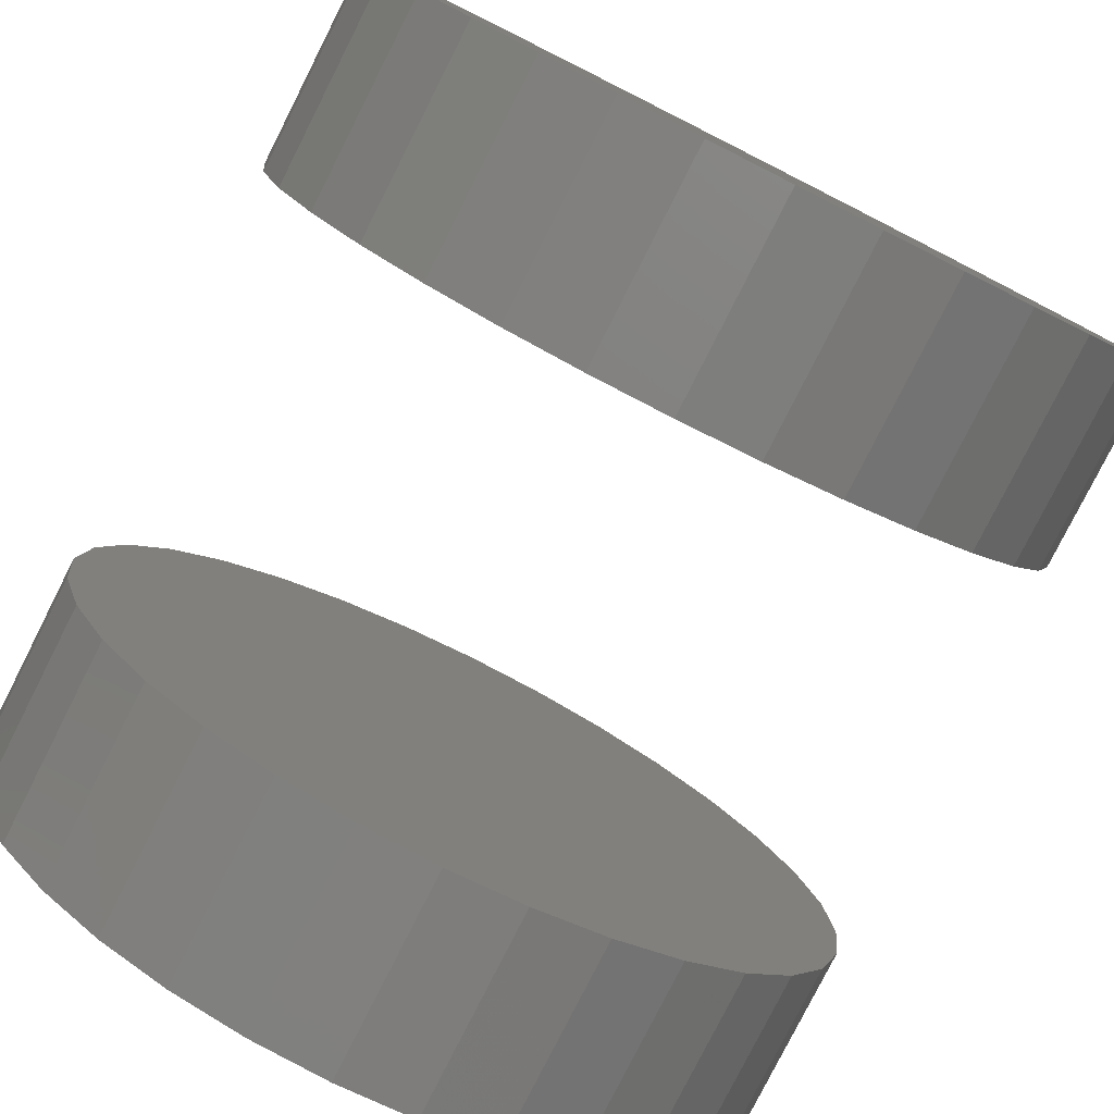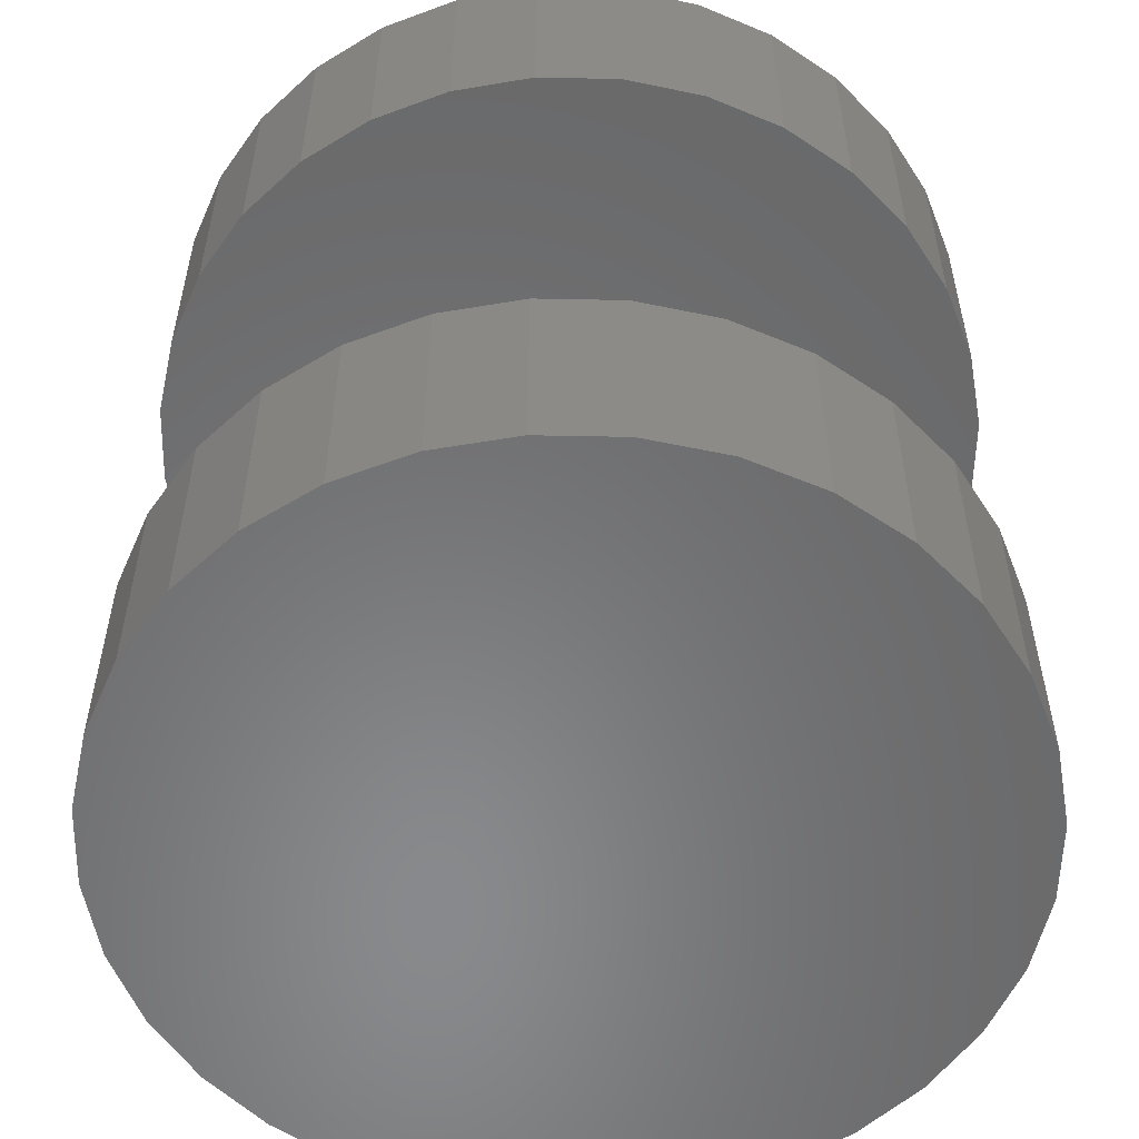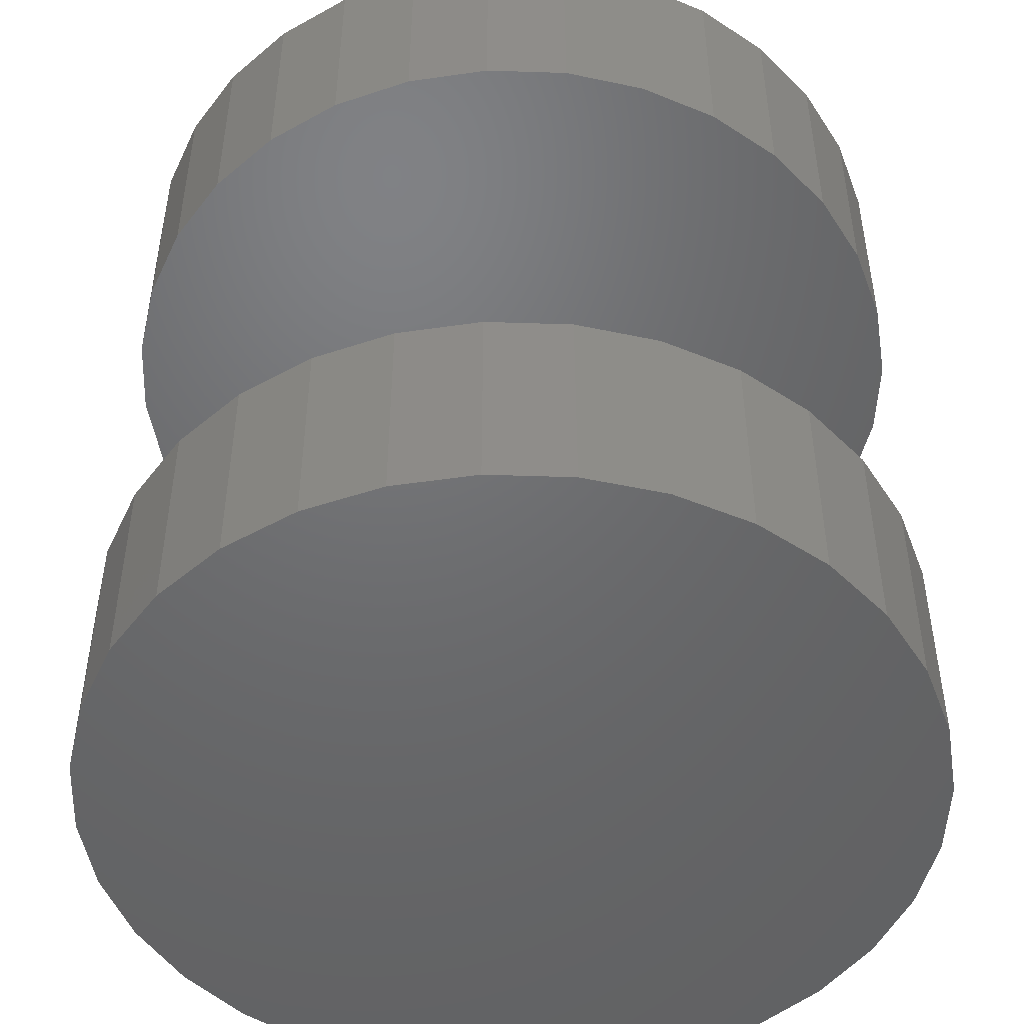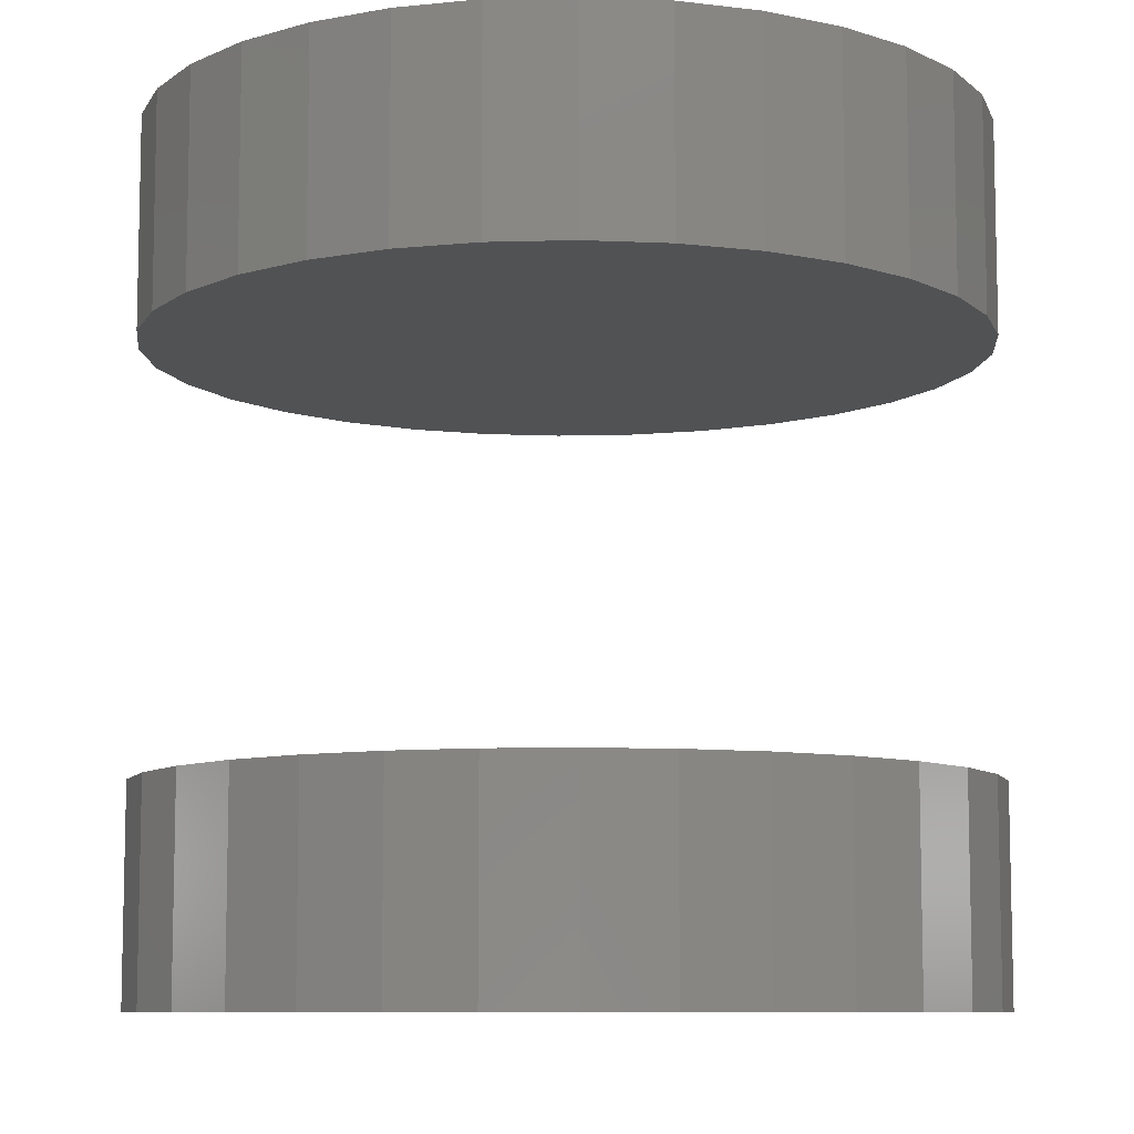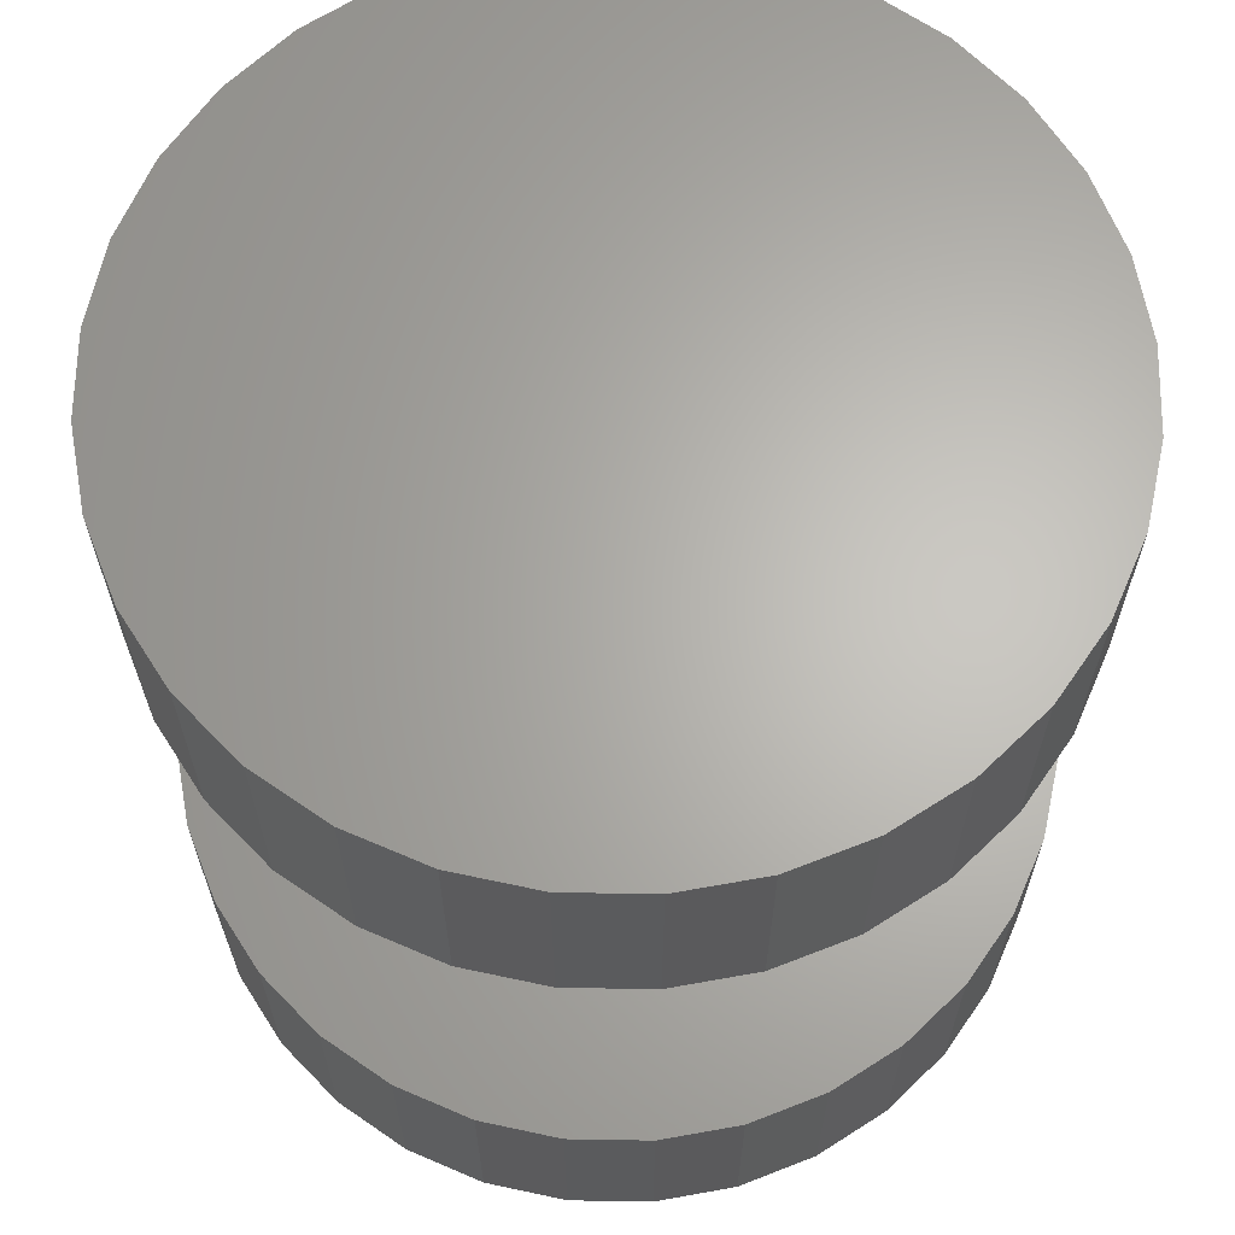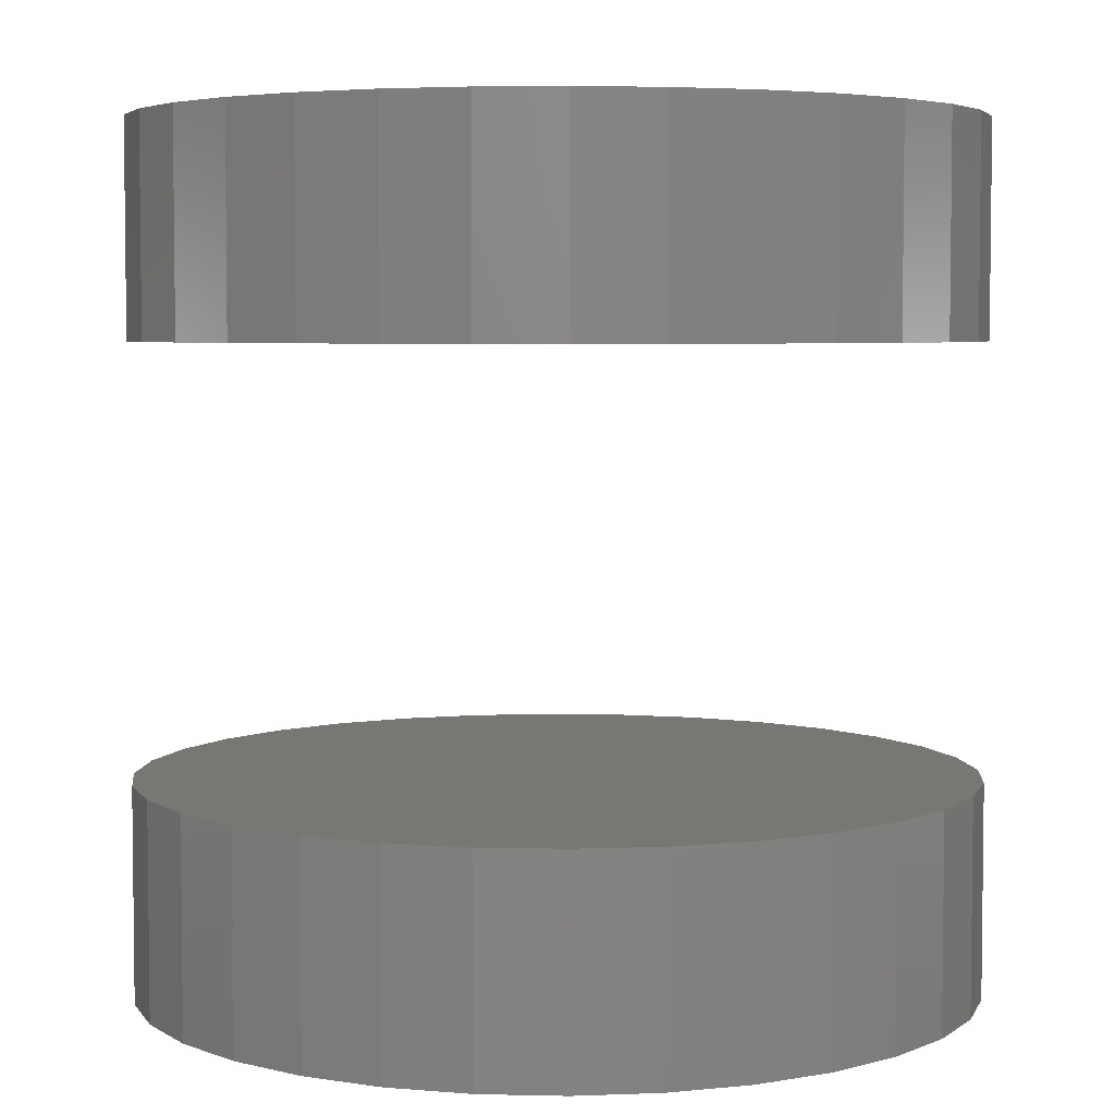
<metadata>
{"format":"stl","ext":"stl","renderer":"f3d","projection":"perspective","resolution":1024,"background":"white","views":[{"elev":-79.8,"azim":-26.8,"up":"+Y"},{"elev":-55.5,"azim":-51.8,"up":"+Z"},{"elev":-48.6,"azim":-165.2,"up":"+Z"},{"elev":-8.7,"azim":-147.6,"up":"+Z"},{"elev":64.9,"azim":6.6,"up":"+Z"},{"elev":4.7,"azim":178.6,"up":"+Z"}]}
</metadata>
<code>
# stl→obj: 128 verts, 248 faces
v -0.04441 -0.003289 0.0625
v -0.04441 -0.003289 0.08594
v -0.04352 0.005695 0.0625
v -0.04352 0.005695 0.08594
v -0.0409 0.01433 0.0625
v -0.0409 0.01433 0.08594
v -0.03665 0.0223 0.0625
v -0.03665 0.0223 0.08594
v -0.03092 0.02927 0.0625
v -0.03092 0.02927 0.08594
v -0.02394 0.035 0.0625
v -0.02394 0.035 0.08594
v -0.01598 0.03926 0.0625
v -0.01598 0.03926 0.08594
v -0.00734 0.04188 0.0625
v -0.00734 0.04188 0.08594
v 0.001645 0.04276 0.0625
v 0.001645 0.04276 0.08594
v 0.01063 0.04188 0.0625
v 0.01063 0.04188 0.08594
v 0.01927 0.03926 0.0625
v 0.01927 0.03926 0.08594
v 0.02723 0.035 0.0625
v 0.02723 0.035 0.08594
v 0.03421 0.02927 0.0625
v 0.03421 0.02927 0.08594
v 0.03994 0.0223 0.0625
v 0.03994 0.0223 0.08594
v 0.04419 0.01433 0.0625
v 0.04419 0.01433 0.08594
v 0.04681 0.005695 0.0625
v 0.04681 0.005695 0.08594
v 0.0477 -0.003289 0.0625
v 0.0477 -0.003289 0.08594
v -0.04441 -0.003289 -0.007812
v -0.04441 -0.003289 0.01562
v -0.04352 0.005695 -0.007812
v -0.04352 0.005695 0.01562
v -0.0409 0.01433 -0.007812
v -0.0409 0.01433 0.01562
v -0.03665 0.0223 -0.007812
v -0.03665 0.0223 0.01562
v -0.03092 0.02927 -0.007812
v -0.03092 0.02927 0.01562
v -0.02394 0.035 -0.007812
v -0.02394 0.035 0.01562
v -0.01598 0.03926 -0.007812
v -0.01598 0.03926 0.01562
v -0.00734 0.04188 -0.007812
v -0.00734 0.04188 0.01562
v 0.001645 0.04276 -0.007812
v 0.001645 0.04276 0.01562
v 0.01063 0.04188 -0.007812
v 0.01063 0.04188 0.01562
v 0.01927 0.03926 -0.007812
v 0.01927 0.03926 0.01562
v 0.02723 0.035 -0.007812
v 0.02723 0.035 0.01562
v 0.03421 0.02927 -0.007812
v 0.03421 0.02927 0.01562
v 0.03994 0.0223 -0.007812
v 0.03994 0.0223 0.01562
v 0.04419 0.01433 -0.007812
v 0.04419 0.01433 0.01562
v 0.04681 0.005695 -0.007812
v 0.04681 0.005695 0.01562
v 0.0477 -0.003289 -0.007812
v 0.0477 -0.003289 0.01562
v 0.04681 -0.01227 0.0625
v 0.04681 -0.01227 0.08594
v 0.04419 -0.02091 0.0625
v 0.04419 -0.02091 0.08594
v 0.03994 -0.02887 0.0625
v 0.03994 -0.02887 0.08594
v 0.03421 -0.03585 0.0625
v 0.03421 -0.03585 0.08594
v 0.02723 -0.04158 0.0625
v 0.02723 -0.04158 0.08594
v 0.01927 -0.04584 0.0625
v 0.01927 -0.04584 0.08594
v 0.01063 -0.04846 0.0625
v 0.01063 -0.04846 0.08594
v 0.001645 -0.04934 0.0625
v 0.001645 -0.04934 0.08594
v -0.00734 -0.04846 0.0625
v -0.00734 -0.04846 0.08594
v -0.01598 -0.04584 0.0625
v -0.01598 -0.04584 0.08594
v -0.02394 -0.04158 0.0625
v -0.02394 -0.04158 0.08594
v -0.03092 -0.03585 0.0625
v -0.03092 -0.03585 0.08594
v -0.03665 -0.02887 0.0625
v -0.03665 -0.02887 0.08594
v -0.0409 -0.02091 0.0625
v -0.0409 -0.02091 0.08594
v -0.04352 -0.01227 0.0625
v -0.04352 -0.01227 0.08594
v 0.04681 -0.01227 -0.007812
v 0.04681 -0.01227 0.01562
v 0.04419 -0.02091 -0.007812
v 0.04419 -0.02091 0.01562
v 0.03994 -0.02887 -0.007812
v 0.03994 -0.02887 0.01562
v 0.03421 -0.03585 -0.007812
v 0.03421 -0.03585 0.01562
v 0.02723 -0.04158 -0.007812
v 0.02723 -0.04158 0.01562
v 0.01927 -0.04584 -0.007812
v 0.01927 -0.04584 0.01562
v 0.01063 -0.04846 -0.007812
v 0.01063 -0.04846 0.01562
v 0.001645 -0.04934 -0.007812
v 0.001645 -0.04934 0.01562
v -0.00734 -0.04846 -0.007812
v -0.00734 -0.04846 0.01562
v -0.01598 -0.04584 -0.007812
v -0.01598 -0.04584 0.01562
v -0.02394 -0.04158 -0.007812
v -0.02394 -0.04158 0.01562
v -0.03092 -0.03585 -0.007812
v -0.03092 -0.03585 0.01562
v -0.03665 -0.02887 -0.007812
v -0.03665 -0.02887 0.01562
v -0.0409 -0.02091 -0.007812
v -0.0409 -0.02091 0.01562
v -0.04352 -0.01227 -0.007812
v -0.04352 -0.01227 0.01562
f 1 2 3
f 3 2 4
f 3 4 5
f 5 4 6
f 5 6 7
f 7 6 8
f 7 8 9
f 9 8 10
f 9 10 11
f 11 10 12
f 11 12 13
f 13 12 14
f 13 14 15
f 15 14 16
f 15 16 17
f 17 16 18
f 17 18 19
f 19 18 20
f 19 20 21
f 21 20 22
f 21 22 23
f 23 22 24
f 23 24 25
f 25 24 26
f 25 26 27
f 27 26 28
f 27 28 29
f 29 28 30
f 29 30 31
f 31 30 32
f 31 32 33
f 33 32 34
f 35 36 37
f 37 36 38
f 37 38 39
f 39 38 40
f 39 40 41
f 41 40 42
f 41 42 43
f 43 42 44
f 43 44 45
f 45 44 46
f 45 46 47
f 47 46 48
f 47 48 49
f 49 48 50
f 49 50 51
f 51 50 52
f 51 52 53
f 53 52 54
f 53 54 55
f 55 54 56
f 55 56 57
f 57 56 58
f 57 58 59
f 59 58 60
f 59 60 61
f 61 60 62
f 61 62 63
f 63 62 64
f 63 64 65
f 65 64 66
f 65 66 67
f 67 66 68
f 33 34 69
f 69 34 70
f 69 70 71
f 71 70 72
f 71 72 73
f 73 72 74
f 73 74 75
f 75 74 76
f 75 76 77
f 77 76 78
f 77 78 79
f 79 78 80
f 79 80 81
f 81 80 82
f 81 82 83
f 83 82 84
f 83 84 85
f 85 84 86
f 85 86 87
f 87 86 88
f 87 88 89
f 89 88 90
f 89 90 91
f 91 90 92
f 91 92 93
f 93 92 94
f 93 94 95
f 95 94 96
f 95 96 97
f 97 96 98
f 97 98 1
f 1 98 2
f 67 68 99
f 99 68 100
f 99 100 101
f 101 100 102
f 101 102 103
f 103 102 104
f 103 104 105
f 105 104 106
f 105 106 107
f 107 106 108
f 107 108 109
f 109 108 110
f 109 110 111
f 111 110 112
f 111 112 113
f 113 112 114
f 113 114 115
f 115 114 116
f 115 116 117
f 117 116 118
f 117 118 119
f 119 118 120
f 119 120 121
f 121 120 122
f 121 122 123
f 123 122 124
f 123 124 125
f 125 124 126
f 125 126 127
f 127 126 128
f 127 128 35
f 35 128 36
f 52 50 48
f 54 52 48
f 54 48 56
f 56 48 46
f 56 46 58
f 58 46 44
f 58 44 60
f 60 44 42
f 60 42 62
f 62 42 40
f 62 40 64
f 64 40 38
f 64 38 66
f 100 126 102
f 102 126 124
f 102 124 104
f 104 124 122
f 104 122 106
f 106 122 120
f 106 120 108
f 108 120 118
f 108 118 110
f 110 118 116
f 110 116 114
f 110 114 112
f 66 38 68
f 68 38 36
f 68 36 100
f 100 36 128
f 100 128 126
f 13 15 17
f 13 17 19
f 21 13 19
f 11 13 21
f 23 11 21
f 9 11 23
f 25 9 23
f 7 9 25
f 27 7 25
f 5 7 27
f 29 5 27
f 3 5 29
f 31 3 29
f 71 95 69
f 93 95 71
f 73 93 71
f 91 93 73
f 75 91 73
f 89 91 75
f 77 89 75
f 87 89 77
f 79 87 77
f 85 87 79
f 83 85 79
f 81 83 79
f 95 97 69
f 69 97 1
f 69 1 33
f 33 1 3
f 33 3 31
f 47 49 51
f 47 51 53
f 55 47 53
f 45 47 55
f 57 45 55
f 43 45 57
f 59 43 57
f 41 43 59
f 61 41 59
f 39 41 61
f 63 39 61
f 37 39 63
f 65 37 63
f 101 125 99
f 123 125 101
f 103 123 101
f 121 123 103
f 105 121 103
f 119 121 105
f 107 119 105
f 117 119 107
f 109 117 107
f 115 117 109
f 113 115 109
f 111 113 109
f 125 127 99
f 99 127 35
f 99 35 67
f 67 35 37
f 67 37 65
f 18 16 14
f 20 18 14
f 20 14 22
f 22 14 12
f 22 12 24
f 24 12 10
f 24 10 26
f 26 10 8
f 26 8 28
f 28 8 6
f 28 6 30
f 30 6 4
f 30 4 32
f 70 96 72
f 72 96 94
f 72 94 74
f 74 94 92
f 74 92 76
f 76 92 90
f 76 90 78
f 78 90 88
f 78 88 80
f 80 88 86
f 80 86 84
f 80 84 82
f 32 4 34
f 34 4 2
f 34 2 70
f 70 2 98
f 70 98 96

</code>
